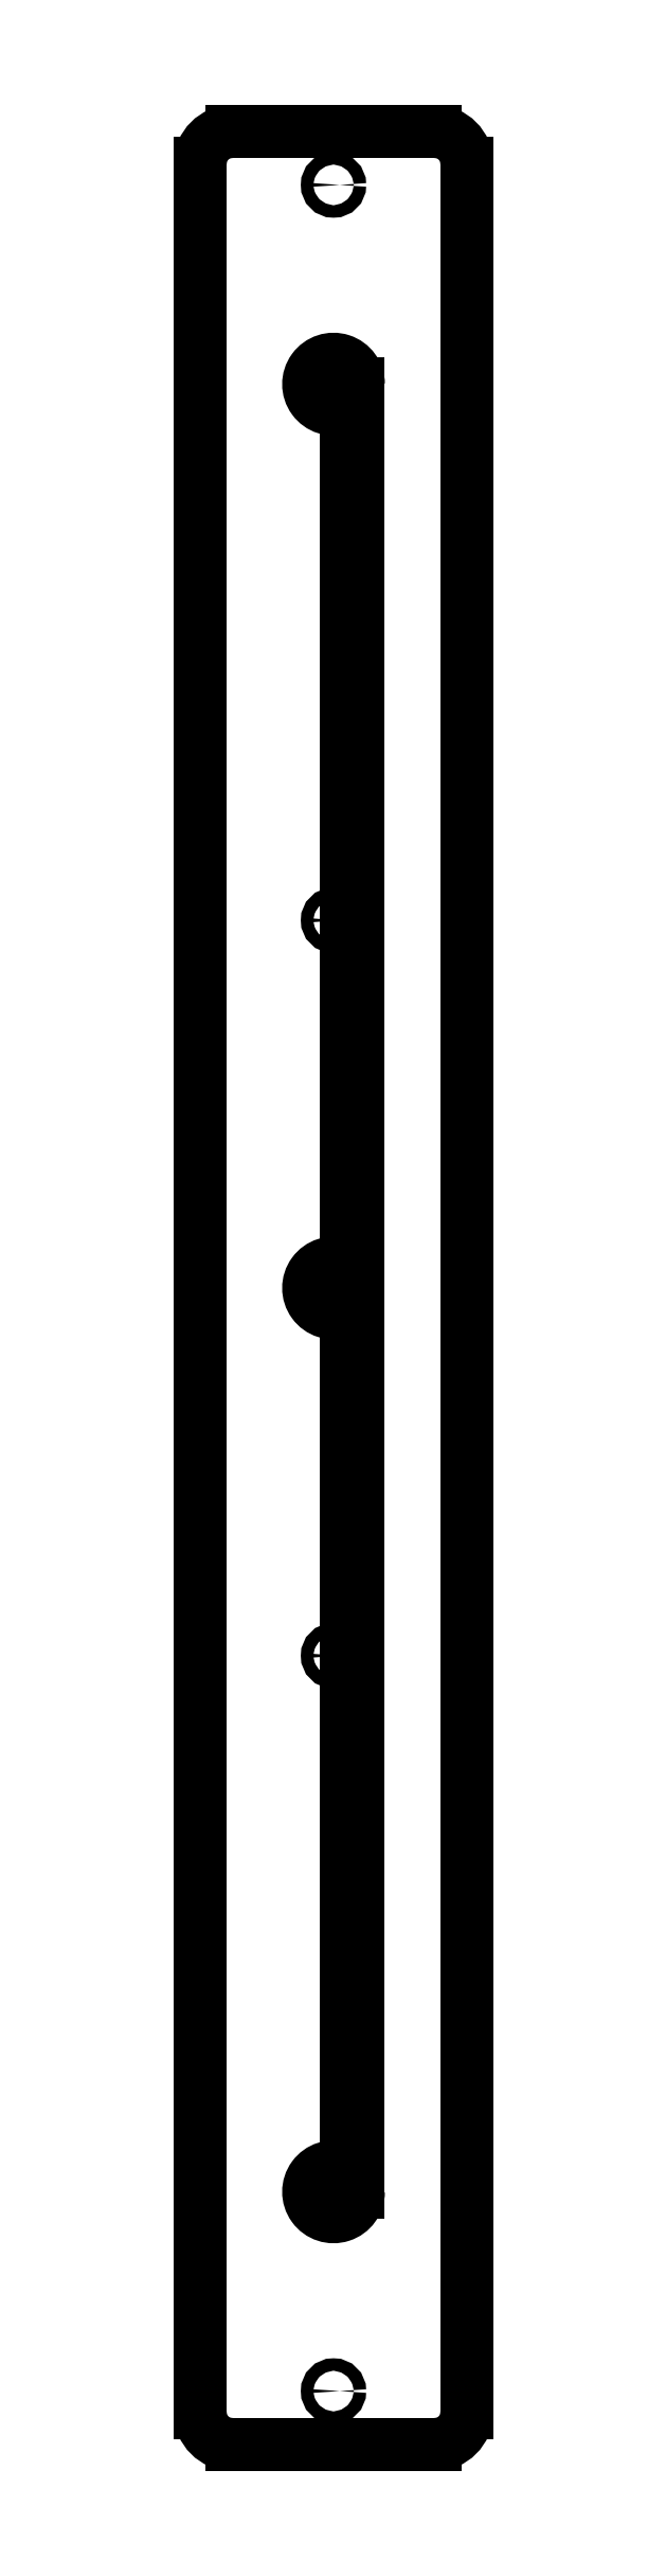
<metadata>
{"format":"dxf","ext":"dxf","renderer":"ezdxf+matplotlib","layout":"modelspace","background":"white","min_lineweight":24,"dpi":150}
</metadata>
<code>
0
SECTION
2
ENTITIES
0
LINE
8
Sketch001
10
-75
20
632
30
0
11
-75
21
-632
31
0
0
ARC
8
Sketch001
10
-57
20
-632
30
0
40
18
50
180
51
-90
0
LINE
8
Sketch001
10
-57
20
-650
30
0
11
57
21
-650
31
0
0
ARC
8
Sketch001
10
57
20
-632
30
0
40
18
50
-90
51
0
0
LINE
8
Sketch001
10
75
20
-632
30
0
11
75
21
632
31
0
0
ARC
8
Sketch001
10
57
20
632
30
0
40
18
50
-0
51
90
0
LINE
8
Sketch001
10
57
20
650
30
0
11
-57
21
650
31
0
0
ARC
8
Sketch001
10
-57
20
632
30
0
40
18
50
90
51
-180
0
CIRCLE
8
Sketch001
10
0
20
-0
30
0
40
5
0
CIRCLE
8
Sketch001
10
0
20
-508
30
0
40
5
0
CIRCLE
8
Sketch001
10
0
20
620
30
0
40
3.5
0
CIRCLE
8
Sketch001
10
0
20
-620
30
0
40
3.5
0
CIRCLE
8
Sketch001
10
0
20
206.7
30
0
40
3.5
0
CIRCLE
8
Sketch001
10
0
20
-206.7
30
0
40
3.5
0
CIRCLE
8
Sketch001
10
0
20
508
30
0
40
5
0
ARC
8
Sketch001
10
5
20
492.8
30
0
40
2
50
0
51
108.2
0
ARC
8
Sketch001
10
0
20
508
30
0
40
14
50
0
51
-71.79
0
LINE
8
Sketch001
10
14
20
508
30
0
11
14
21
-508
31
0
0
ARC
8
Sketch001
10
0
20
-508
30
0
40
14
50
71.79
51
0
0
ARC
8
Sketch001
10
5
20
-492.8
30
0
40
2
50
-108.2
51
0
0
LINE
8
Sketch001
10
7
20
-15.2
30
0
11
7
21
-492.8
31
0
0
ARC
8
Sketch001
10
5
20
-15.2
30
0
40
2
50
-0
51
108.2
0
ARC
8
Sketch001
10
0
20
-0
30
0
40
14
50
71.79
51
-71.79
0
ARC
8
Sketch001
10
5
20
15.2
30
0
40
2
50
-108.2
51
0
0
LINE
8
Sketch001
10
7
20
492.8
30
0
11
7
21
15.2
31
0
0
ENDSEC
0
EOF

</code>
